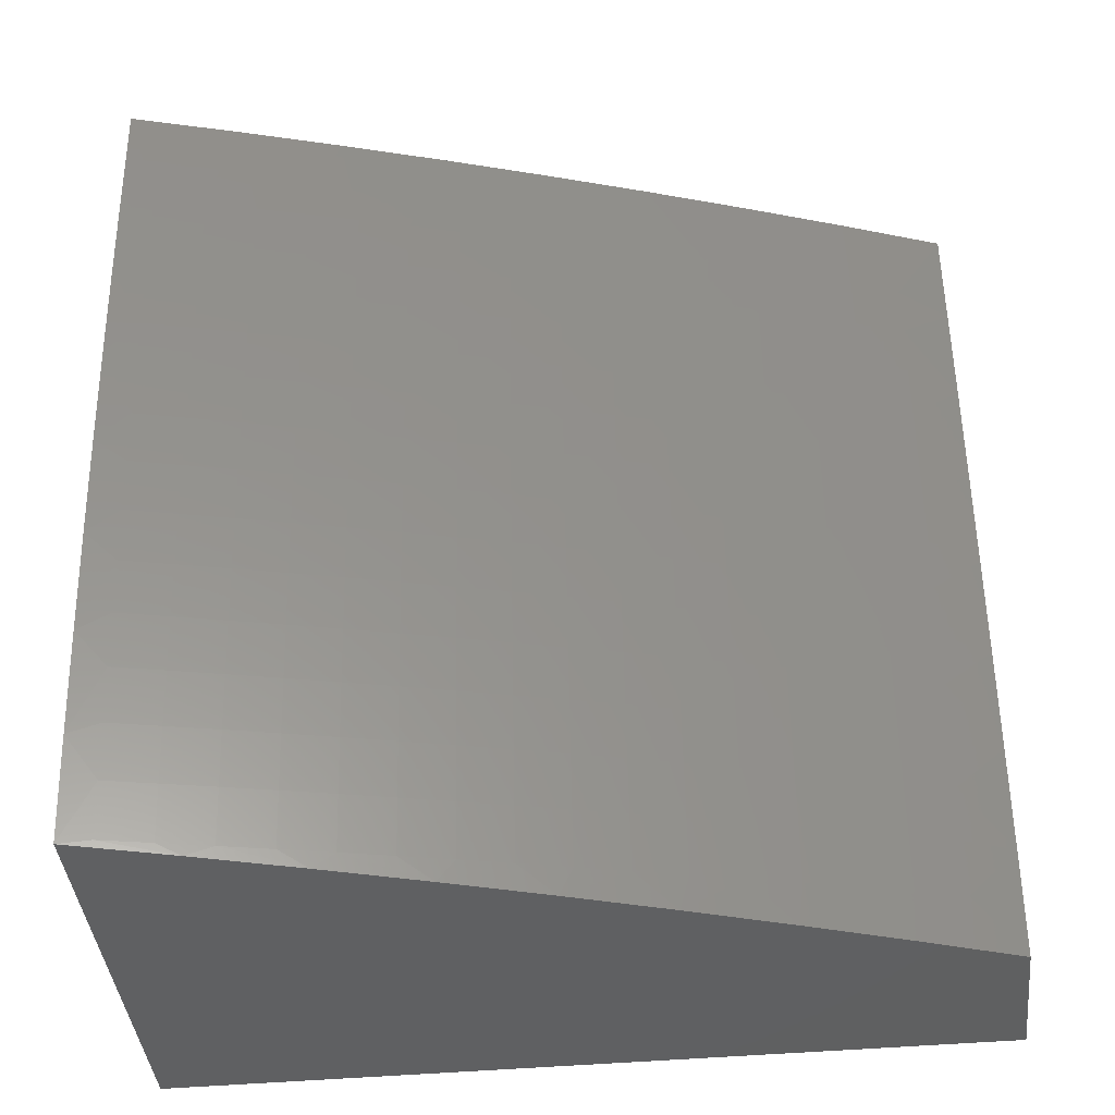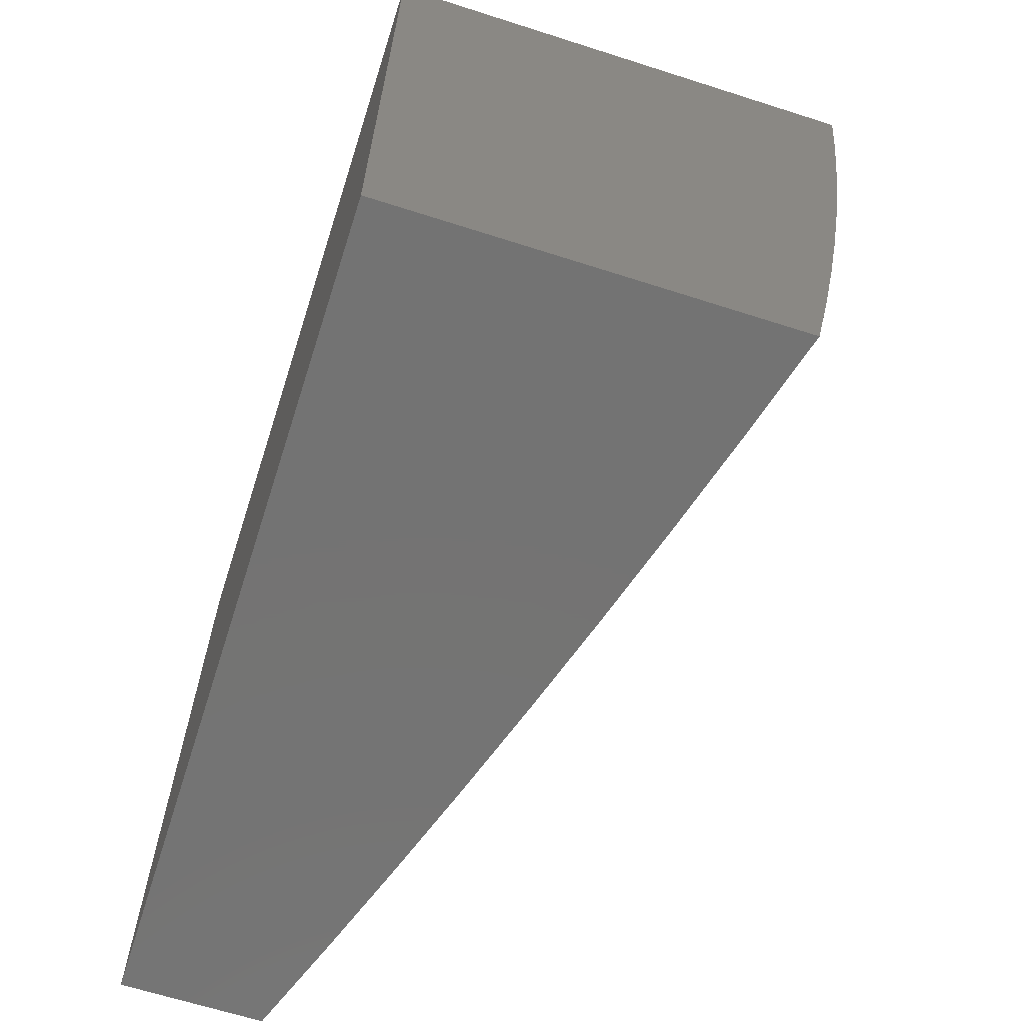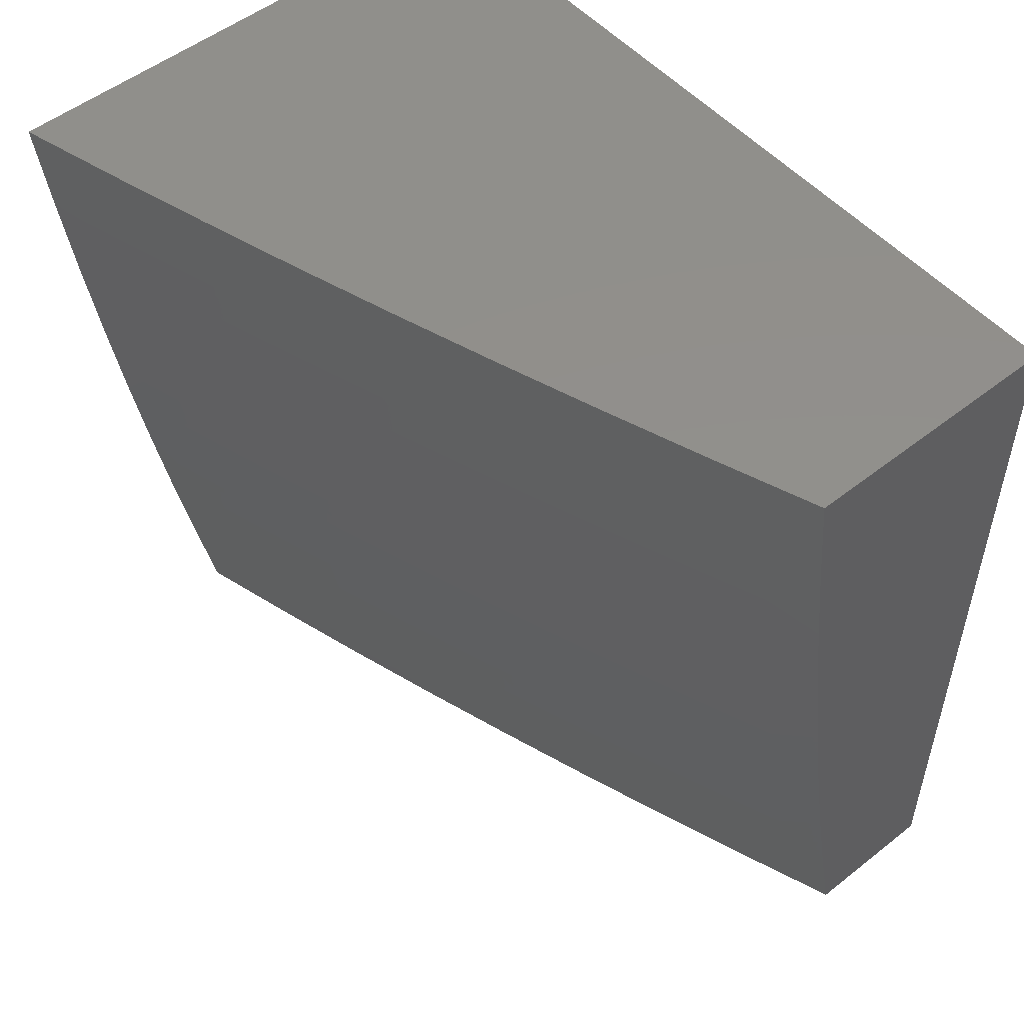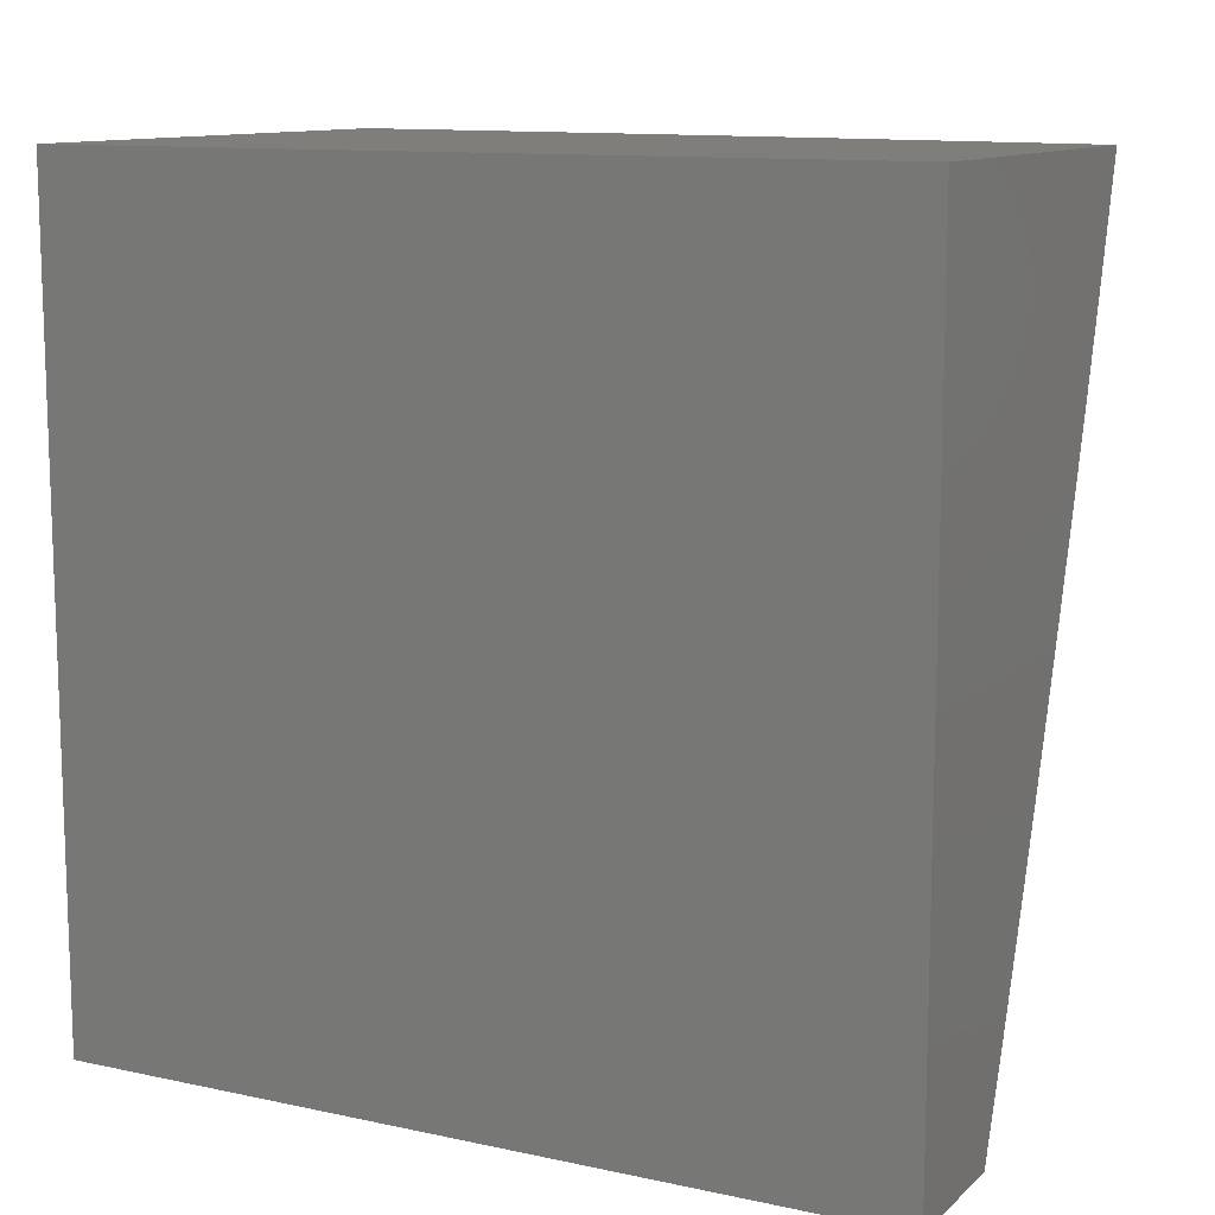
<metadata>
{"format":"stl","ext":"stl","renderer":"f3d","projection":"perspective","resolution":1024,"background":"white","views":[{"elev":-42.2,"azim":96.2,"up":"+Y"},{"elev":-65.6,"azim":-17.8,"up":"+Y"},{"elev":52.1,"azim":139.7,"up":"+Y"},{"elev":11.5,"azim":-62.6,"up":"+Z"}]}
</metadata>
<code>
# stl→obj: 260 verts, 516 faces
v 10.22 -2 -3.877
v 10.17 -2 -4
v 10.2 -1.939 -3.94
v 10.19 -1.876 -4
v 10.22 -1.874 -3.94
v 10.23 -1.809 -3.94
v 10.25 -1.813 -3.88
v 10.26 -1.748 -3.88
v 10.28 -1.752 -3.82
v 10.29 -1.687 -3.82
v 10.31 -1.69 -3.76
v 10.32 -1.625 -3.76
v 10.34 -1.628 -3.7
v 10.36 -1.563 -3.7
v 10.37 -1.566 -3.64
v 10.38 -1.501 -3.64
v 10.4 -1.503 -3.58
v 10.41 -1.438 -3.58
v 10.43 -1.441 -3.52
v 10.44 -1.376 -3.52
v 10.46 -1.378 -3.46
v 10.47 -1.313 -3.46
v 10.49 -1.315 -3.399
v 10.5 -1.25 -3.399
v 10.51 -1.252 -3.339
v 10.52 -1.187 -3.339
v 10.54 -1.188 -3.279
v 10.55 -1.123 -3.279
v 10.56 -1.125 -3.219
v 10.57 -1 -3.253
v 10.6 -1 -3.127
v 10.22 -1.752 -4
v 10.24 -1.745 -3.94
v 10.27 -1.683 -3.88
v 10.3 -1.622 -3.82
v 10.34 -1.56 -3.76
v 10.37 -1.498 -3.7
v 10.39 -1.436 -3.64
v 10.42 -1.373 -3.58
v 10.45 -1.31 -3.52
v 10.48 -1.248 -3.46
v 10.5 -1.184 -3.399
v 10.53 -1.121 -3.339
v 10.25 -1.68 -3.94
v 10.24 -1.627 -4
v 10.26 -1.615 -3.94
v 10.27 -1.551 -3.94
v 10.29 -1.554 -3.88
v 10.3 -1.489 -3.88
v 10.33 -1.492 -3.82
v 10.33 -1.427 -3.82
v 10.36 -1.43 -3.76
v 10.36 -1.365 -3.76
v 10.38 -1.368 -3.7
v 10.39 -1.303 -3.7
v 10.41 -1.306 -3.64
v 10.42 -1.241 -3.64
v 10.44 -1.243 -3.58
v 10.45 -1.178 -3.58
v 10.47 -1.18 -3.52
v 10.47 -1.115 -3.52
v 10.49 -1.117 -3.46
v 10.49 -1 -3.504
v 10.53 -1 -3.378
v 10.26 -1.502 -4
v 10.28 -1.486 -3.94
v 10.31 -1.424 -3.88
v 10.34 -1.363 -3.82
v 10.37 -1.301 -3.76
v 10.4 -1.238 -3.7
v 10.43 -1.176 -3.64
v 10.46 -1.113 -3.58
v 10.29 -1.422 -3.94
v 10.28 -1.377 -4
v 10.3 -1.357 -3.94
v 10.31 -1.293 -3.94
v 10.33 -1.296 -3.88
v 10.34 -1.231 -3.88
v 10.36 -1.234 -3.82
v 10.37 -1.169 -3.82
v 10.39 -1.172 -3.76
v 10.4 -1.107 -3.76
v 10.42 -1.109 -3.7
v 10.41 -1 -3.753
v 10.45 -1 -3.628
v 10.29 -1.251 -4
v 10.32 -1.229 -3.94
v 10.35 -1.167 -3.88
v 10.38 -1.105 -3.82
v 10.33 -1.165 -3.94
v 10.31 -1.126 -4
v 10.33 -1.101 -3.94
v 10.32 -1 -4
v 10.37 -1 -3.877
v 10.36 -1.103 -3.88
v 10.44 -1.111 -3.64
v 10.41 -1.174 -3.7
v 10.38 -1.236 -3.76
v 10.35 -1.298 -3.82
v 10.32 -1.36 -3.88
v 10.51 -1.119 -3.399
v 10.49 -1.182 -3.46
v 10.46 -1.245 -3.52
v 10.43 -1.308 -3.58
v 10.4 -1.371 -3.64
v 10.38 -1.433 -3.7
v 10.35 -1.495 -3.76
v 10.32 -1.557 -3.82
v 10.28 -1.618 -3.88
v 10.64 -1 -3
v 10.61 -1.13 -3.038
v 10.6 -1.129 -3.098
v 10.58 -1.127 -3.159
v 10.57 -1.192 -3.159
v 10.56 -1.19 -3.219
v 10.55 -1.256 -3.219
v 10.53 -1.254 -3.279
v 10.52 -1.319 -3.279
v 10.51 -1.317 -3.339
v 10.5 -1.383 -3.339
v 10.48 -1.38 -3.399
v 10.47 -1.446 -3.399
v 10.45 -1.443 -3.46
v 10.44 -1.509 -3.46
v 10.42 -1.506 -3.52
v 10.41 -1.572 -3.52
v 10.39 -1.569 -3.58
v 10.38 -1.634 -3.58
v 10.36 -1.631 -3.64
v 10.35 -1.696 -3.64
v 10.33 -1.693 -3.7
v 10.32 -1.758 -3.7
v 10.3 -1.755 -3.76
v 10.29 -1.82 -3.76
v 10.27 -1.817 -3.82
v 10.26 -1.882 -3.82
v 10.24 -1.878 -3.88
v 10.23 -1.943 -3.88
v 10.62 -1.126 -3
v 10.61 -1.196 -3.038
v 10.59 -1.194 -3.098
v 10.58 -1.26 -3.098
v 10.57 -1.258 -3.159
v 10.56 -1.324 -3.159
v 10.54 -1.322 -3.219
v 10.53 -1.387 -3.219
v 10.51 -1.385 -3.279
v 10.5 -1.451 -3.279
v 10.49 -1.448 -3.339
v 10.48 -1.514 -3.339
v 10.46 -1.511 -3.399
v 10.45 -1.577 -3.399
v 10.43 -1.574 -3.46
v 10.42 -1.64 -3.46
v 10.4 -1.637 -3.52
v 10.39 -1.703 -3.52
v 10.37 -1.7 -3.58
v 10.36 -1.765 -3.58
v 10.34 -1.762 -3.64
v 10.33 -1.827 -3.64
v 10.31 -1.824 -3.7
v 10.3 -1.889 -3.7
v 10.28 -1.886 -3.76
v 10.27 -1.951 -3.76
v 10.25 -1.947 -3.82
v 10.26 -2 -3.753
v 10.61 -1.251 -3
v 10.6 -1.262 -3.038
v 10.57 -1.326 -3.098
v 10.55 -1.39 -3.159
v 10.52 -1.453 -3.219
v 10.49 -1.517 -3.279
v 10.47 -1.58 -3.339
v 10.44 -1.643 -3.399
v 10.41 -1.706 -3.46
v 10.38 -1.768 -3.52
v 10.35 -1.831 -3.58
v 10.32 -1.893 -3.64
v 10.29 -1.955 -3.7
v 10.59 -1.328 -3.038
v 10.59 -1.377 -3
v 10.58 -1.394 -3.038
v 10.57 -1.46 -3.038
v 10.56 -1.458 -3.098
v 10.55 -1.524 -3.098
v 10.53 -1.521 -3.159
v 10.52 -1.588 -3.159
v 10.5 -1.585 -3.219
v 10.49 -1.651 -3.219
v 10.47 -1.648 -3.279
v 10.46 -1.714 -3.279
v 10.45 -1.712 -3.339
v 10.43 -1.777 -3.339
v 10.42 -1.774 -3.399
v 10.4 -1.84 -3.399
v 10.39 -1.837 -3.46
v 10.37 -1.903 -3.46
v 10.36 -1.9 -3.52
v 10.34 -1.965 -3.52
v 10.32 -1.962 -3.58
v 10.34 -2 -3.504
v 10.3 -2 -3.628
v 10.58 -1.502 -3
v 10.56 -1.526 -3.038
v 10.54 -1.59 -3.098
v 10.51 -1.654 -3.159
v 10.48 -1.717 -3.219
v 10.45 -1.78 -3.279
v 10.42 -1.844 -3.339
v 10.39 -1.906 -3.399
v 10.36 -1.969 -3.46
v 10.55 -1.592 -3.038
v 10.56 -1.627 -3
v 10.54 -1.659 -3.038
v 10.54 -1.751 -3
v 10.53 -1.725 -3.038
v 10.52 -1.792 -3.038
v 10.5 -1.789 -3.098
v 10.49 -1.855 -3.098
v 10.47 -1.853 -3.159
v 10.46 -1.919 -3.159
v 10.44 -1.916 -3.219
v 10.43 -1.982 -3.219
v 10.41 -1.979 -3.279
v 10.42 -2 -3.253
v 10.38 -2 -3.378
v 10.51 -1.876 -3
v 10.51 -1.858 -3.038
v 10.48 -1.922 -3.098
v 10.45 -1.985 -3.159
v 10.49 -1.925 -3.038
v 10.49 -2 -3
v 10.48 -1.992 -3.038
v 10.45 -2 -3.127
v 10.46 -1.989 -3.098
v 10.38 -1.972 -3.399
v 10.4 -1.976 -3.339
v 10.41 -1.91 -3.339
v 10.43 -1.913 -3.279
v 10.44 -1.847 -3.279
v 10.46 -1.85 -3.219
v 10.47 -1.783 -3.219
v 10.49 -1.786 -3.159
v 10.5 -1.72 -3.159
v 10.51 -1.723 -3.098
v 10.52 -1.656 -3.098
v 10.3 -1.958 -3.64
v 10.34 -1.896 -3.58
v 10.37 -1.834 -3.52
v 10.4 -1.771 -3.46
v 10.43 -1.709 -3.399
v 10.46 -1.646 -3.339
v 10.48 -1.582 -3.279
v 10.51 -1.519 -3.219
v 10.54 -1.455 -3.159
v 10.56 -1.392 -3.098
v 10 -1 -3
v 10 -1 -4
v 10 -2 -4
v 10 -2 -3
f 1 2 3
f 3 2 4
f 3 4 5
f 5 4 6
f 5 6 7
f 7 6 8
f 7 8 9
f 9 8 10
f 9 10 11
f 11 10 12
f 11 12 13
f 13 12 14
f 13 14 15
f 15 14 16
f 15 16 17
f 17 16 18
f 17 18 19
f 19 18 20
f 19 20 21
f 21 20 22
f 21 22 23
f 23 22 24
f 23 24 25
f 25 24 26
f 25 26 27
f 27 26 28
f 27 28 29
f 29 28 30
f 29 30 31
f 4 32 6
f 6 32 33
f 6 33 8
f 8 33 34
f 8 34 10
f 10 34 35
f 10 35 12
f 12 35 36
f 12 36 14
f 14 36 37
f 14 37 16
f 16 37 38
f 16 38 18
f 18 38 39
f 18 39 20
f 20 39 40
f 20 40 22
f 22 40 41
f 22 41 24
f 24 41 42
f 24 42 26
f 26 42 43
f 26 43 28
f 28 43 30
f 33 32 44
f 44 32 45
f 44 45 46
f 46 45 47
f 46 47 48
f 48 47 49
f 48 49 50
f 50 49 51
f 50 51 52
f 52 51 53
f 52 53 54
f 54 53 55
f 54 55 56
f 56 55 57
f 56 57 58
f 58 57 59
f 58 59 60
f 60 59 61
f 60 61 62
f 62 61 63
f 62 63 64
f 45 65 47
f 47 65 66
f 47 66 49
f 49 66 67
f 49 67 51
f 51 67 68
f 51 68 53
f 53 68 69
f 53 69 55
f 55 69 70
f 55 70 57
f 57 70 71
f 57 71 59
f 59 71 72
f 59 72 61
f 61 72 63
f 66 65 73
f 73 65 74
f 73 74 75
f 75 74 76
f 75 76 77
f 77 76 78
f 77 78 79
f 79 78 80
f 79 80 81
f 81 80 82
f 81 82 83
f 83 82 84
f 83 84 85
f 74 86 76
f 76 86 87
f 76 87 78
f 78 87 88
f 78 88 80
f 80 88 89
f 80 89 82
f 82 89 84
f 87 86 90
f 90 86 91
f 90 91 92
f 92 91 93
f 92 93 94
f 84 89 94
f 94 89 95
f 94 95 92
f 92 95 90
f 63 72 85
f 85 72 96
f 85 96 83
f 83 96 97
f 83 97 81
f 81 97 98
f 81 98 79
f 79 98 99
f 79 99 77
f 77 99 100
f 77 100 75
f 75 100 73
f 30 43 64
f 64 43 101
f 64 101 62
f 62 101 102
f 62 102 60
f 60 102 103
f 60 103 58
f 58 103 104
f 58 104 56
f 56 104 105
f 56 105 54
f 54 105 106
f 54 106 52
f 52 106 107
f 52 107 50
f 50 107 108
f 50 108 48
f 48 108 109
f 48 109 46
f 46 109 44
f 110 111 31
f 31 111 112
f 31 112 113
f 113 112 114
f 113 114 115
f 115 114 116
f 115 116 117
f 117 116 118
f 117 118 119
f 119 118 120
f 119 120 121
f 121 120 122
f 121 122 123
f 123 122 124
f 123 124 125
f 125 124 126
f 125 126 127
f 127 126 128
f 127 128 129
f 129 128 130
f 129 130 131
f 131 130 132
f 131 132 133
f 133 132 134
f 133 134 135
f 135 134 136
f 135 136 137
f 137 136 138
f 137 138 3
f 3 138 1
f 110 139 111
f 111 139 140
f 111 140 141
f 141 140 142
f 141 142 143
f 143 142 144
f 143 144 145
f 145 144 146
f 145 146 147
f 147 146 148
f 147 148 149
f 149 148 150
f 149 150 151
f 151 150 152
f 151 152 153
f 153 152 154
f 153 154 155
f 155 154 156
f 155 156 157
f 157 156 158
f 157 158 159
f 159 158 160
f 159 160 161
f 161 160 162
f 161 162 163
f 163 162 164
f 163 164 165
f 165 164 166
f 165 166 1
f 139 167 140
f 140 167 168
f 140 168 142
f 142 168 169
f 142 169 144
f 144 169 170
f 144 170 146
f 146 170 171
f 146 171 148
f 148 171 172
f 148 172 150
f 150 172 173
f 150 173 152
f 152 173 174
f 152 174 154
f 154 174 175
f 154 175 156
f 156 175 176
f 156 176 158
f 158 176 177
f 158 177 160
f 160 177 178
f 160 178 162
f 162 178 179
f 162 179 164
f 164 179 166
f 168 167 180
f 180 167 181
f 180 181 182
f 182 181 183
f 182 183 184
f 184 183 185
f 184 185 186
f 186 185 187
f 186 187 188
f 188 187 189
f 188 189 190
f 190 189 191
f 190 191 192
f 192 191 193
f 192 193 194
f 194 193 195
f 194 195 196
f 196 195 197
f 196 197 198
f 198 197 199
f 198 199 200
f 200 199 201
f 200 201 202
f 181 203 183
f 183 203 204
f 183 204 185
f 185 204 205
f 185 205 187
f 187 205 206
f 187 206 189
f 189 206 207
f 189 207 191
f 191 207 208
f 191 208 193
f 193 208 209
f 193 209 195
f 195 209 210
f 195 210 197
f 197 210 211
f 197 211 199
f 199 211 201
f 204 203 212
f 212 203 213
f 212 213 214
f 214 213 215
f 214 215 216
f 216 215 217
f 216 217 218
f 218 217 219
f 218 219 220
f 220 219 221
f 220 221 222
f 222 221 223
f 222 223 224
f 224 223 225
f 224 225 226
f 215 227 217
f 217 227 228
f 217 228 219
f 219 228 229
f 219 229 221
f 221 229 230
f 221 230 223
f 223 230 225
f 228 227 231
f 231 227 232
f 231 232 233
f 233 232 234
f 233 234 235
f 235 234 230
f 235 230 229
f 234 225 230
f 201 211 226
f 226 211 236
f 226 236 237
f 237 236 238
f 237 238 239
f 239 238 240
f 239 240 241
f 241 240 242
f 241 242 243
f 243 242 244
f 243 244 245
f 245 244 246
f 245 246 214
f 214 246 212
f 166 179 202
f 202 179 247
f 202 247 200
f 200 247 248
f 200 248 198
f 198 248 249
f 198 249 196
f 196 249 250
f 196 250 194
f 194 250 251
f 194 251 192
f 192 251 252
f 192 252 190
f 190 252 253
f 190 253 188
f 188 253 254
f 188 254 186
f 186 254 255
f 186 255 184
f 184 255 256
f 184 256 182
f 182 256 180
f 245 214 216
f 165 1 138
f 163 165 136
f 136 165 138
f 248 247 178
f 178 247 179
f 224 226 237
f 238 236 210
f 210 236 211
f 222 224 239
f 239 224 237
f 231 233 235
f 231 235 229
f 3 5 137
f 137 5 7
f 137 7 135
f 135 7 9
f 135 9 133
f 133 9 11
f 133 11 131
f 131 11 13
f 131 13 129
f 129 13 15
f 129 15 127
f 127 15 17
f 127 17 125
f 125 17 19
f 125 19 123
f 123 19 21
f 123 21 121
f 121 21 23
f 121 23 119
f 119 23 25
f 119 25 117
f 117 25 27
f 117 27 115
f 115 27 29
f 115 29 113
f 113 29 31
f 161 163 134
f 134 163 136
f 249 248 177
f 177 248 178
f 240 238 209
f 209 238 210
f 220 222 241
f 241 222 239
f 228 231 229
f 161 134 132
f 161 132 159
f 159 132 130
f 159 130 157
f 157 130 128
f 157 128 155
f 155 128 126
f 155 126 153
f 153 126 124
f 153 124 151
f 151 124 122
f 151 122 149
f 149 122 120
f 149 120 147
f 147 120 118
f 147 118 145
f 145 118 116
f 145 116 143
f 143 116 114
f 143 114 141
f 141 114 112
f 141 112 111
f 249 177 176
f 249 176 250
f 250 176 175
f 250 175 251
f 251 175 174
f 251 174 252
f 252 174 173
f 252 173 253
f 253 173 172
f 253 172 254
f 254 172 171
f 254 171 255
f 255 171 170
f 255 170 256
f 256 170 169
f 256 169 180
f 180 169 168
f 240 209 208
f 240 208 242
f 242 208 207
f 242 207 244
f 244 207 206
f 244 206 246
f 246 206 205
f 246 205 212
f 212 205 204
f 220 241 243
f 220 243 218
f 218 243 245
f 218 245 216
f 44 109 34
f 34 109 35
f 36 35 108
f 108 35 109
f 33 44 34
f 36 108 107
f 36 107 37
f 37 107 106
f 37 106 38
f 38 106 105
f 38 105 39
f 39 105 104
f 39 104 40
f 40 104 103
f 40 103 41
f 41 103 102
f 41 102 42
f 42 102 101
f 42 101 43
f 73 100 67
f 67 100 68
f 69 68 99
f 99 68 100
f 66 73 67
f 69 99 98
f 69 98 70
f 70 98 97
f 70 97 71
f 71 97 96
f 71 96 72
f 90 95 88
f 88 95 89
f 87 90 88
f 110 31 257
f 257 31 30
f 257 30 64
f 64 63 257
f 257 63 85
f 257 85 84
f 257 84 258
f 258 84 94
f 258 94 93
f 93 91 258
f 258 91 86
f 258 86 74
f 74 65 258
f 258 65 45
f 258 45 32
f 258 32 259
f 259 32 4
f 259 4 2
f 232 227 260
f 260 227 215
f 260 215 213
f 260 213 257
f 257 213 203
f 257 203 181
f 181 167 257
f 257 167 139
f 257 139 110
f 2 1 259
f 259 1 166
f 259 166 260
f 260 166 202
f 260 202 201
f 201 226 260
f 260 226 225
f 260 225 234
f 234 232 260
f 257 258 260
f 260 258 259

</code>
